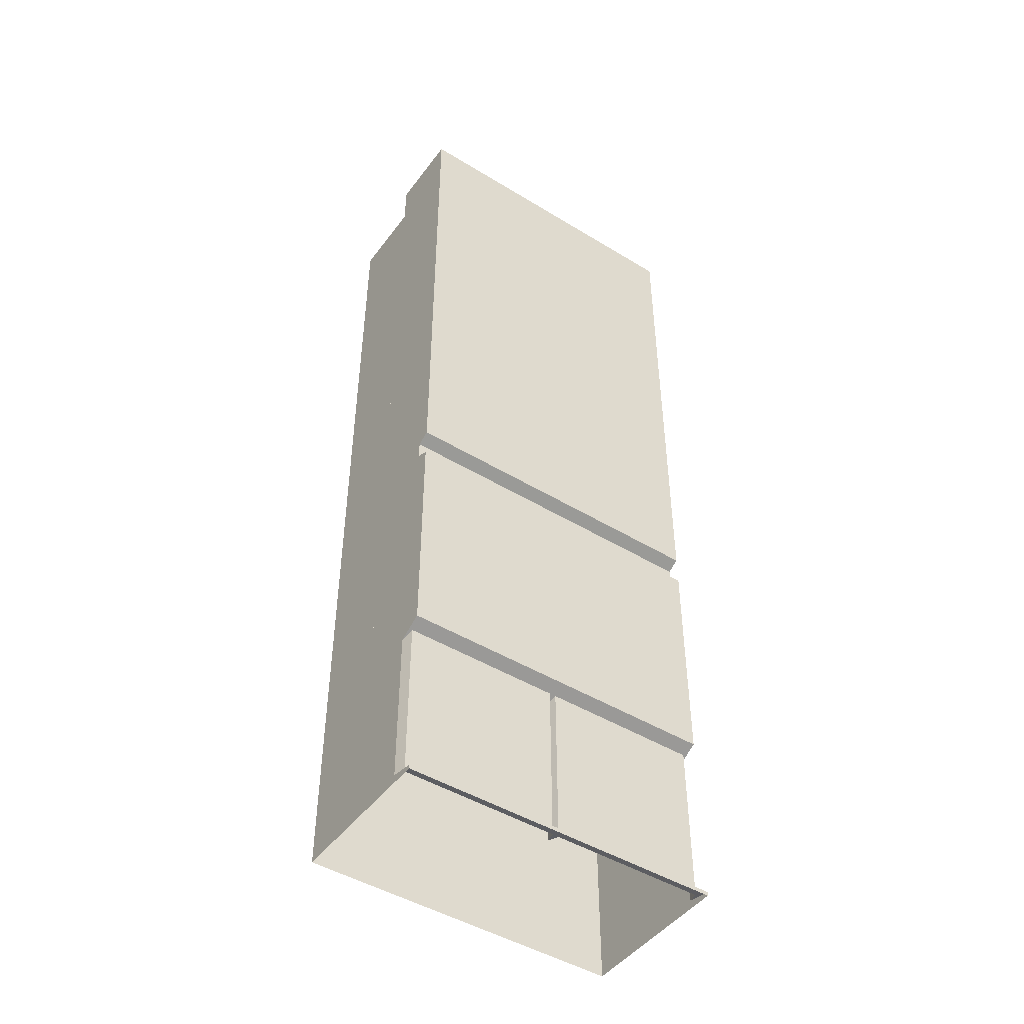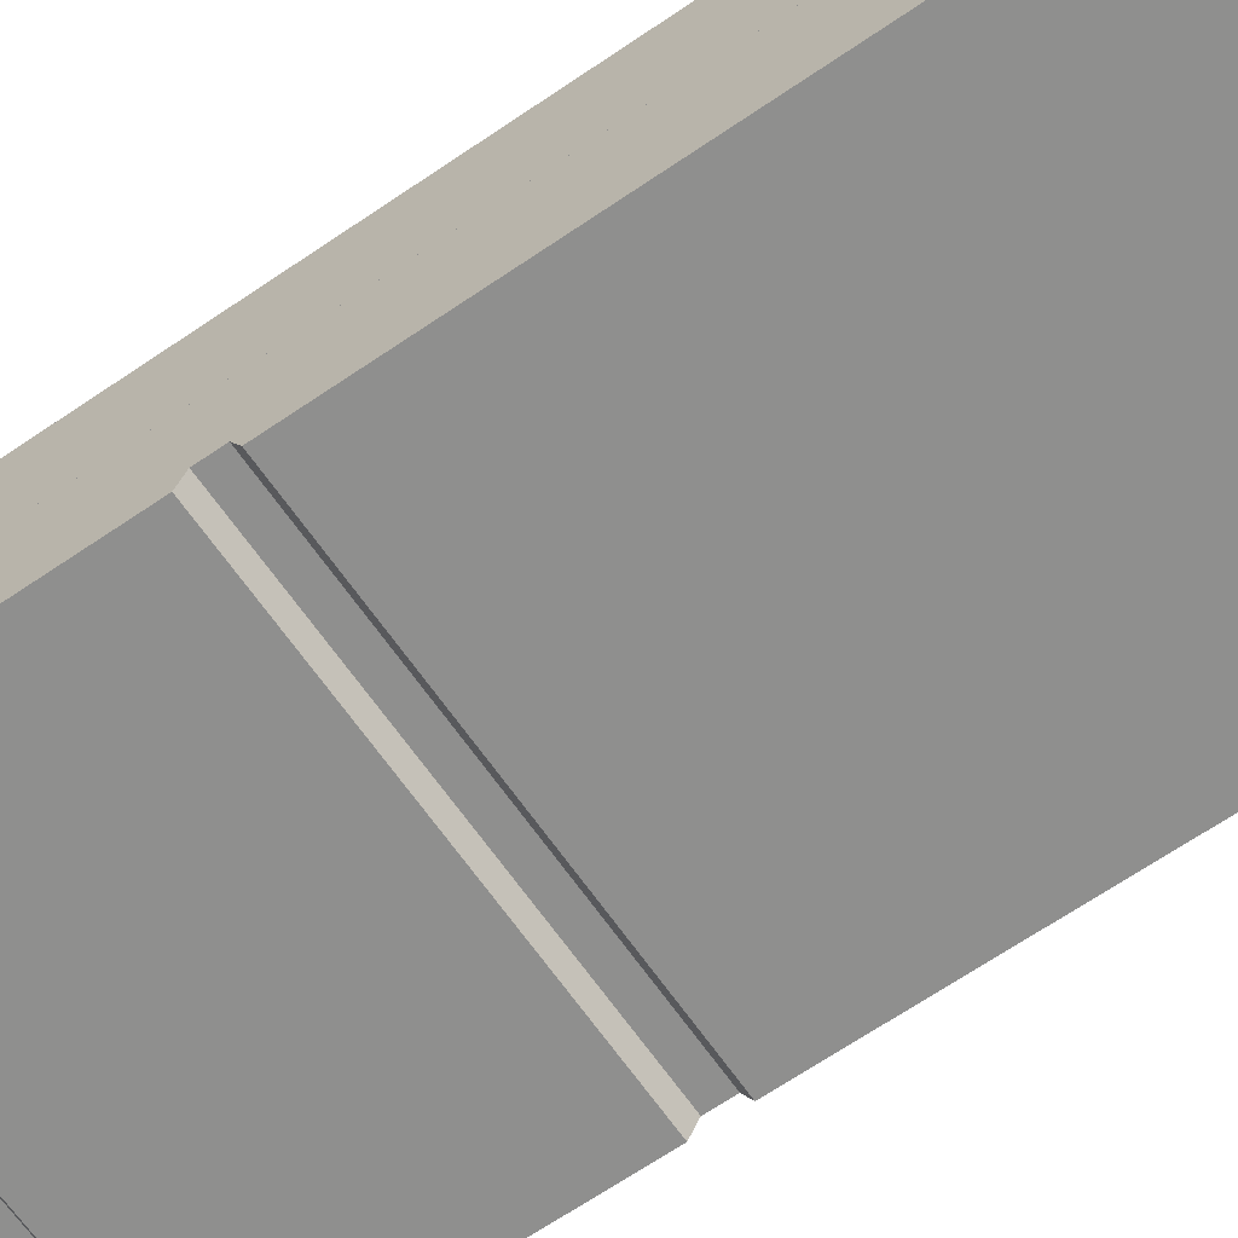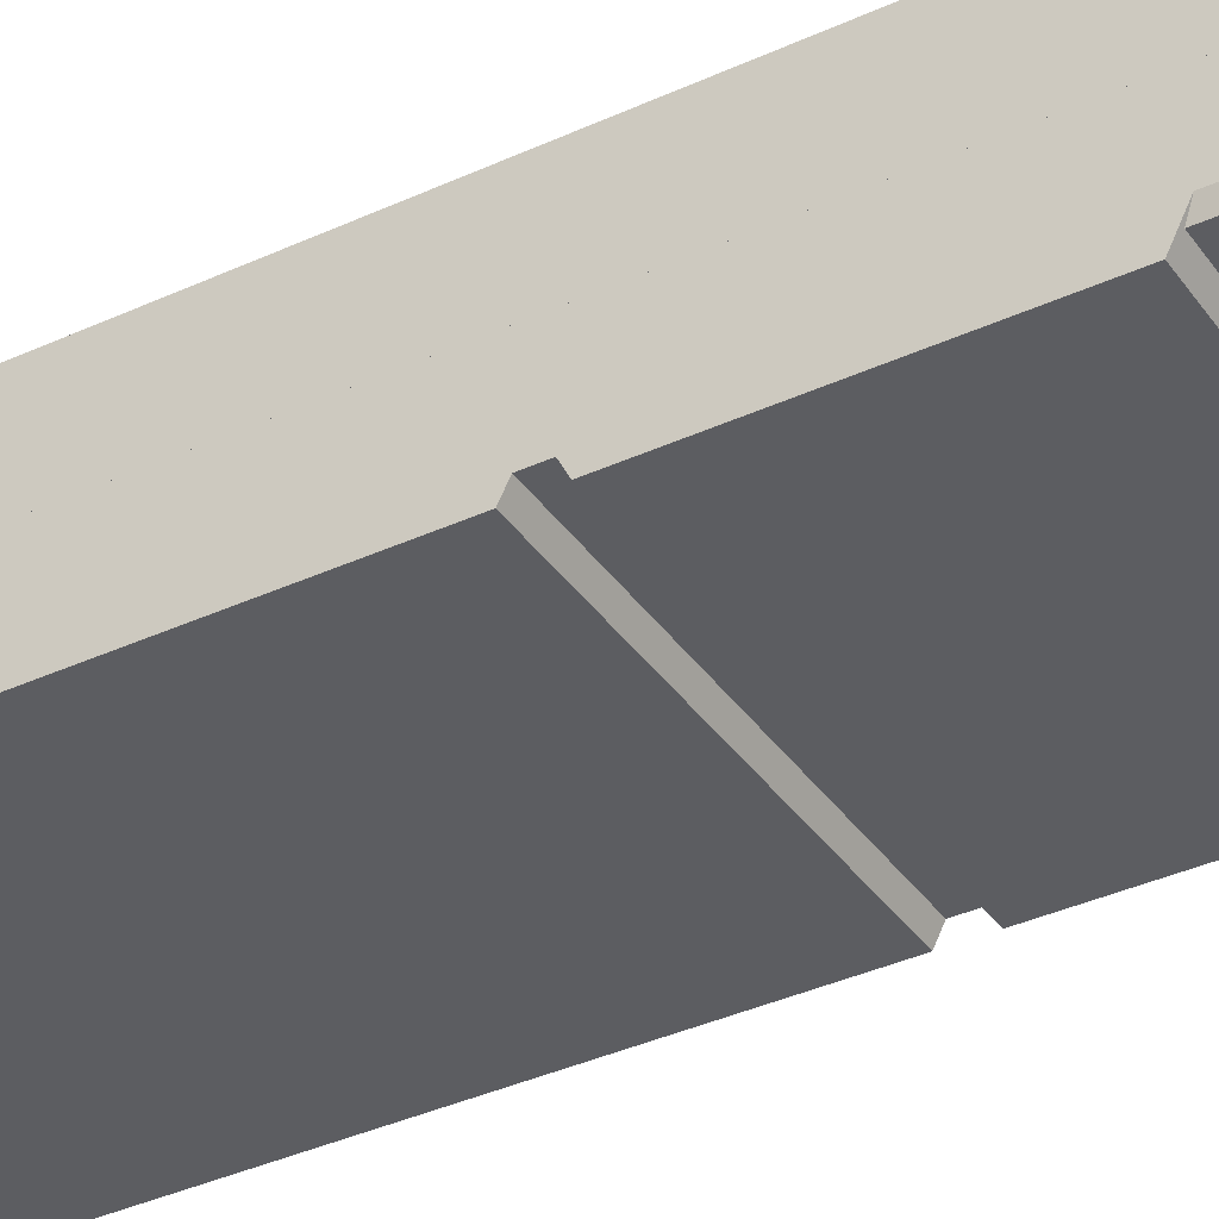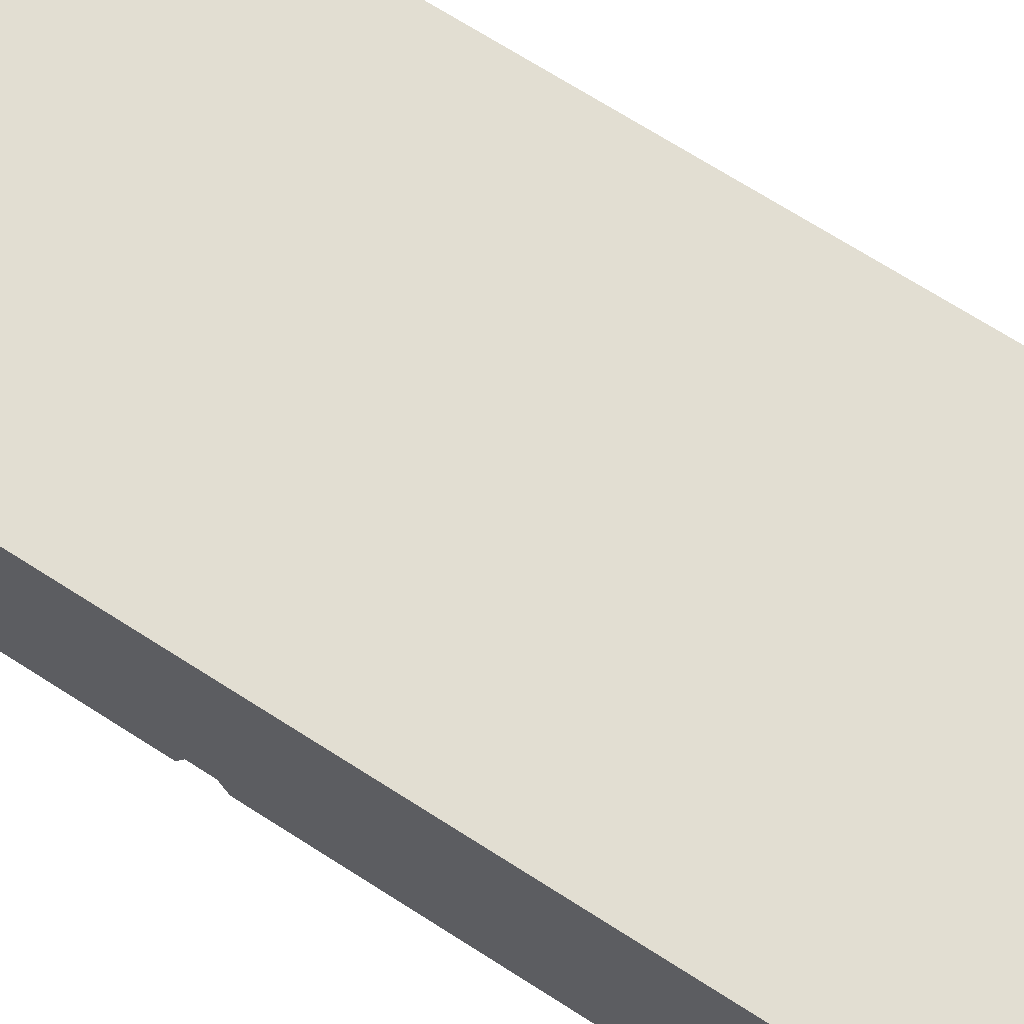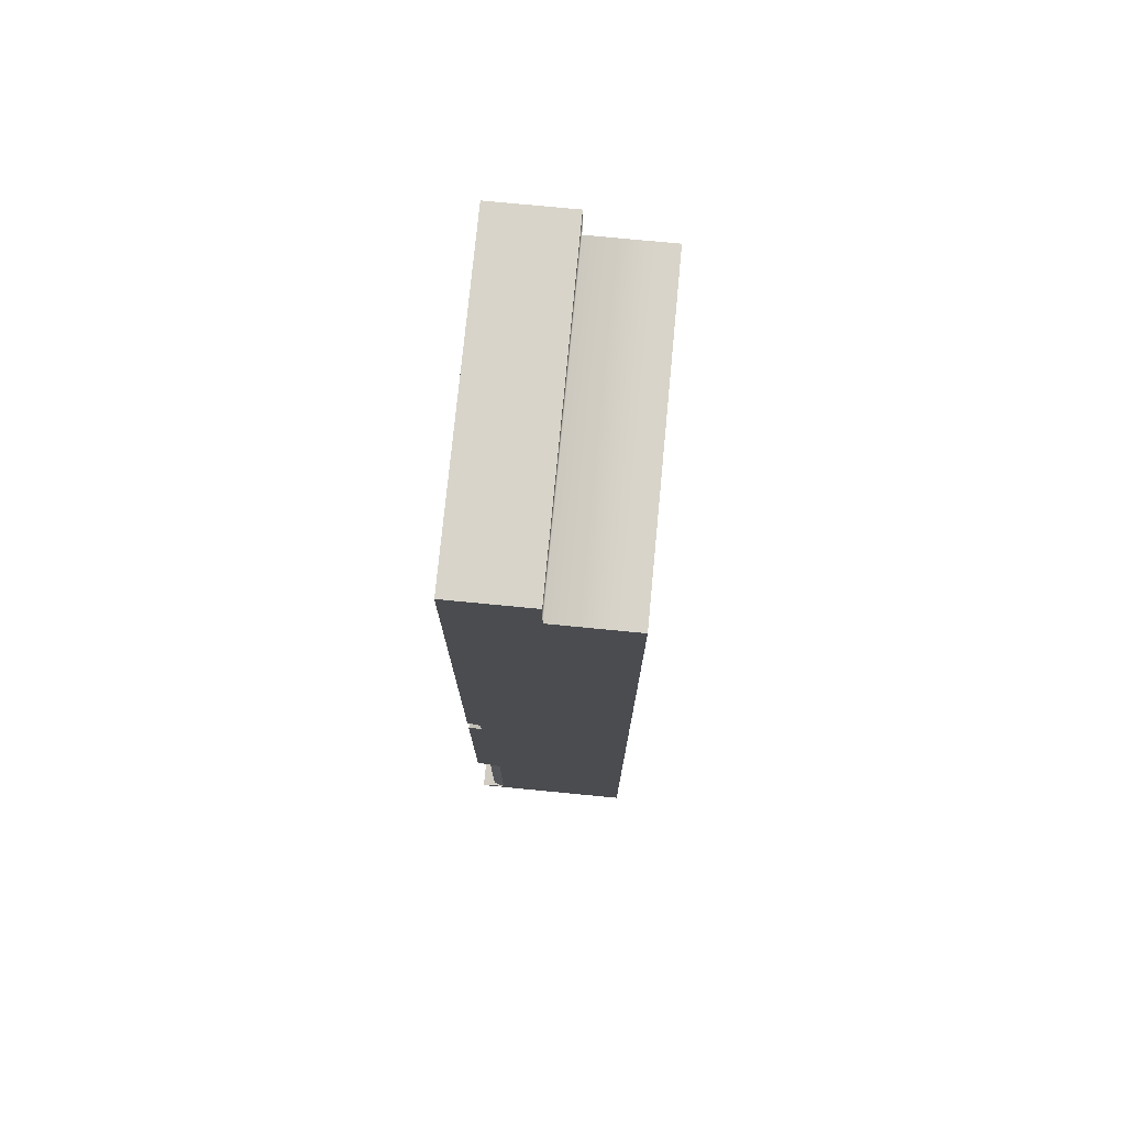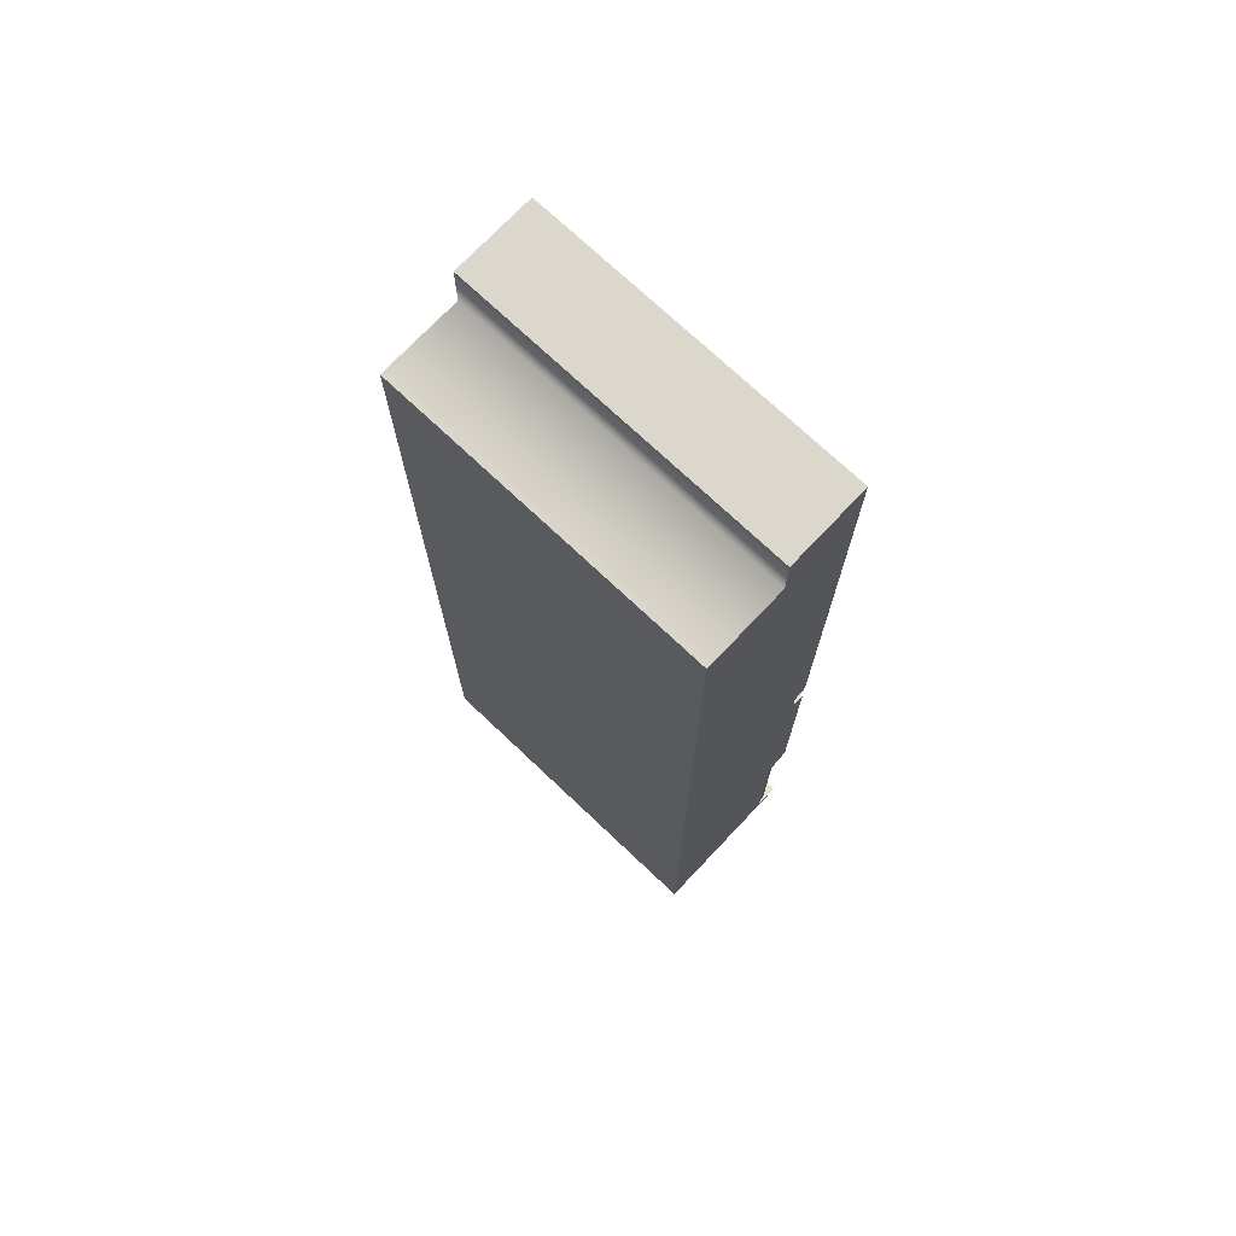
<metadata>
{"format":"obj","ext":"obj","renderer":"f3d","projection":"perspective","resolution":1024,"background":"white","views":[{"elev":-46.8,"azim":145.3,"up":"+Y"},{"elev":-65.3,"azim":124.7,"up":"+Z"},{"elev":-37.2,"azim":-59.3,"up":"+Z"},{"elev":67.8,"azim":123.0,"up":"+Z"},{"elev":75.5,"azim":-84.5,"up":"+Y"},{"elev":73.1,"azim":43.4,"up":"+Y"}]}
</metadata>
<code>
v 0.5 2.95 -0.1265
v -1e-06 -0.05031 -0.1265
v 0.5 1.295 -0.1265
v 0.5 1.295 0.1235
v -0 1.295 -0.1265
v 0.5 1.275 -0.0865
v -0 1.275 -0.0865
v 0.5 1.22 -0.0865
v -0 1.22 -0.0865
v 0.5 1.2 -0.1265
v -0 1.2 -0.1265
v 0.5 0.4997 -0.1265
v -0 0.4997 -0.1265
v 0.5 0.4622 -0.0515
v -1e-06 -0.03781 -0.1265
v 0.5 -0.05031 0.1235
v 0.5 -0.02414 -0.0515
v 0.49 0.4797 -0.0865
v 0.49 -0.02948 -0.0865
v 0.01 -0.02948 -0.0865
v 0.01 0.4797 -0.0865
v 0.5 0.4997 0.1235
v 0.5 -0.05031 -0.1265
v 0.5 -0.03781 -0.1265
v 0.5 1.2 0.1235
v 0.5 2.95 0.1235
v 0.5 2.8 0.1235
v -0.5 2.95 -0.1265
v 0 2.95 -0.1265
v -0.5 1.295 -0.1265
v -0.5 1.295 0.1235
v -0.5 1.275 -0.0865
v -0.5 1.22 -0.0865
v -0.5 1.2 -0.1265
v -0.5 0.4997 -0.1265
v -0.5 0.4622 -0.0515
v -1e-06 0.4622 -0.0515
v -0.5 -0.05031 0.1235
v -0.5 -0.02414 -0.0515
v -1e-06 -0.02414 -0.0515
v -0.49 0.4797 -0.0865
v -0.49 -0.02948 -0.0865
v -0.01 -0.02948 -0.0865
v -0.01 0.4797 -0.0865
v -0.5 0.4997 0.1235
v -0.5 -0.05031 -0.1265
v -0.5 -0.03781 -0.1265
v -0.5 1.2 0.1235
v 0 2.95 0.1235
v -0.5 2.95 0.1235
v -0.5 2.8 0.1235
v -1e-06 0.4797 -0.0865
v -1e-06 -0.02948 -0.0865
v 2.5e-05 2.8 0.1235
v 0.5 -0.05031 0.3735
v 0.5 2.8 0.3735
v 8e-06 2.8 0.3735
v -0.5 -0.05031 0.3735
v -0.5 2.8 0.3735
v -1e-06 -0.05031 0.3735
f 6 3 4
f 10 8 25
f 14 12 22
f 24 17 16
f 16 23 24
f 1 26 27
f 30 32 31
f 33 34 48
f 35 36 45
f 39 47 38
f 46 38 47
f 50 28 51
f 3 27 4
f 25 12 10
f 25 6 4
f 16 14 22
f 30 51 28
f 48 35 45
f 32 48 31
f 36 38 45
f 27 55 16
f 56 54 57
f 58 51 38
f 51 57 54
f 60 56 57
f 60 59 58
f 3 1 27
f 25 22 12
f 25 8 6
f 16 17 14
f 30 31 51
f 48 34 35
f 32 33 48
f 36 39 38
f 27 56 55
f 56 27 54
f 58 59 51
f 51 59 57
f 60 55 56
f 60 57 59
f 12 14 18
f 17 24 19
f 13 21 52
f 52 21 37
f 40 20 53
f 53 20 15
f 36 35 41
f 47 39 42
f 44 13 52
f 44 52 37
f 43 40 53
f 43 53 15
f 10 13 11
f 3 29 1
f 5 6 7
f 7 8 9
f 9 10 11
f 20 18 19
f 15 23 2
f 19 14 17
f 37 20 40
f 20 24 15
f 21 12 18
f 1 49 26
f 26 54 27
f 13 34 11
f 30 29 5
f 32 5 7
f 33 7 9
f 34 9 11
f 43 41 44
f 46 15 2
f 36 42 39
f 37 43 44
f 47 43 15
f 35 44 41
f 28 49 29
f 54 50 51
f 10 12 13
f 3 5 29
f 5 3 6
f 7 6 8
f 9 8 10
f 20 21 18
f 15 24 23
f 19 18 14
f 37 21 20
f 20 19 24
f 21 13 12
f 1 29 49
f 26 49 54
f 13 35 34
f 30 28 29
f 32 30 5
f 33 32 7
f 34 33 9
f 43 42 41
f 46 47 15
f 36 41 42
f 37 40 43
f 47 42 43
f 35 13 44
f 28 50 49
f 54 49 50

</code>
